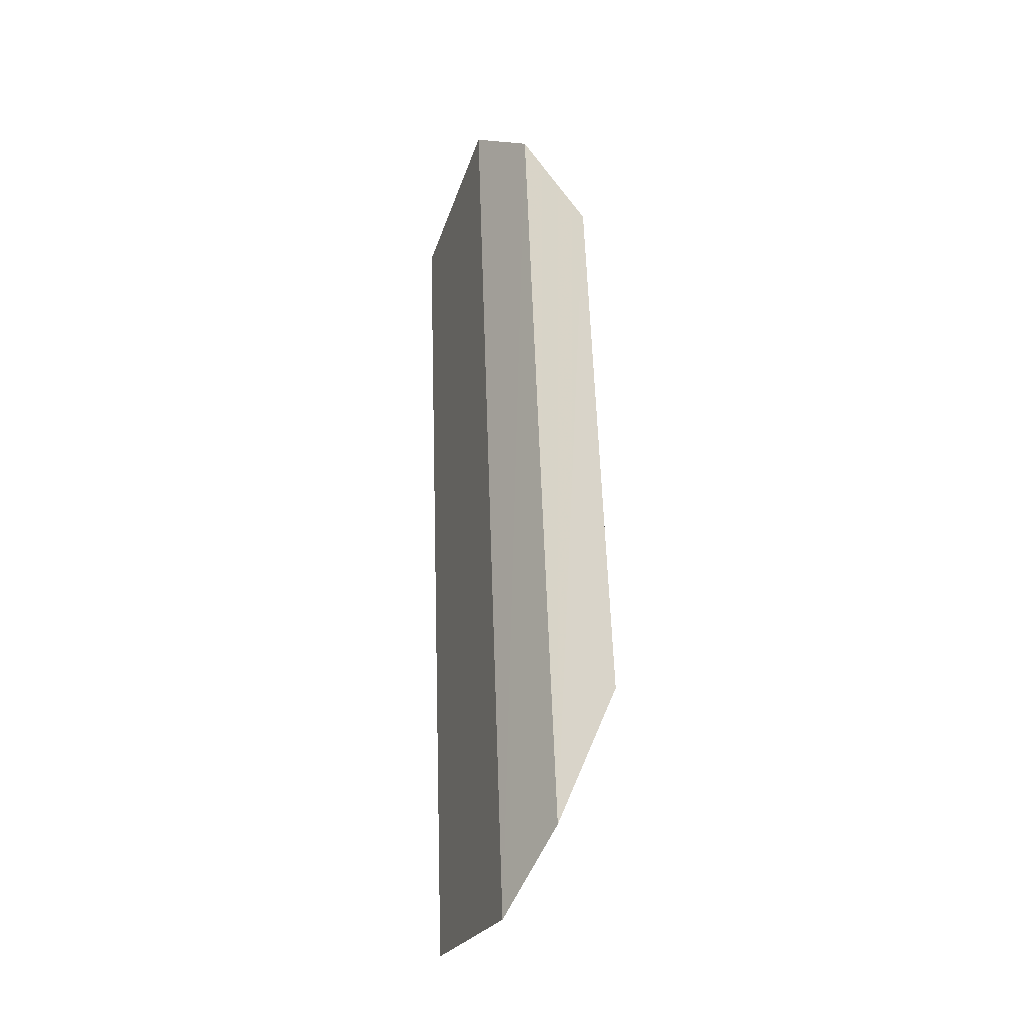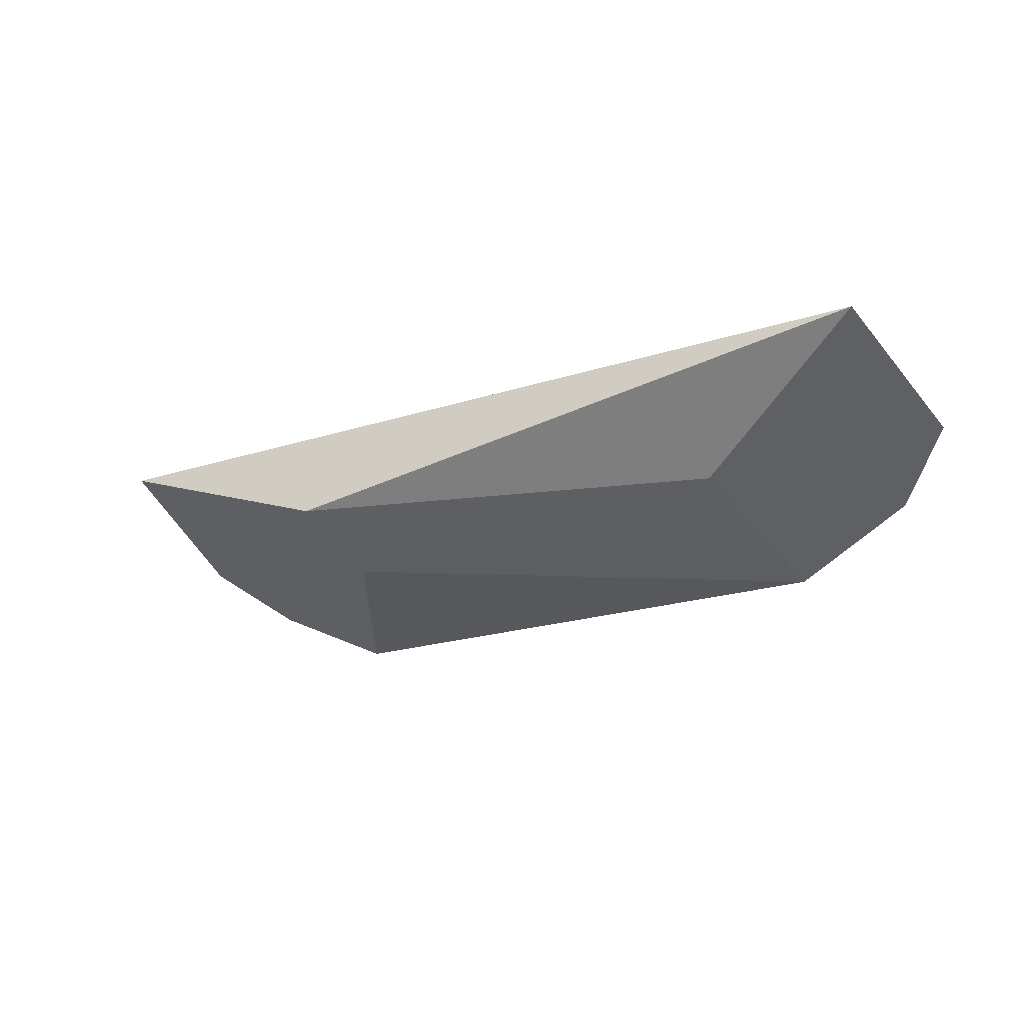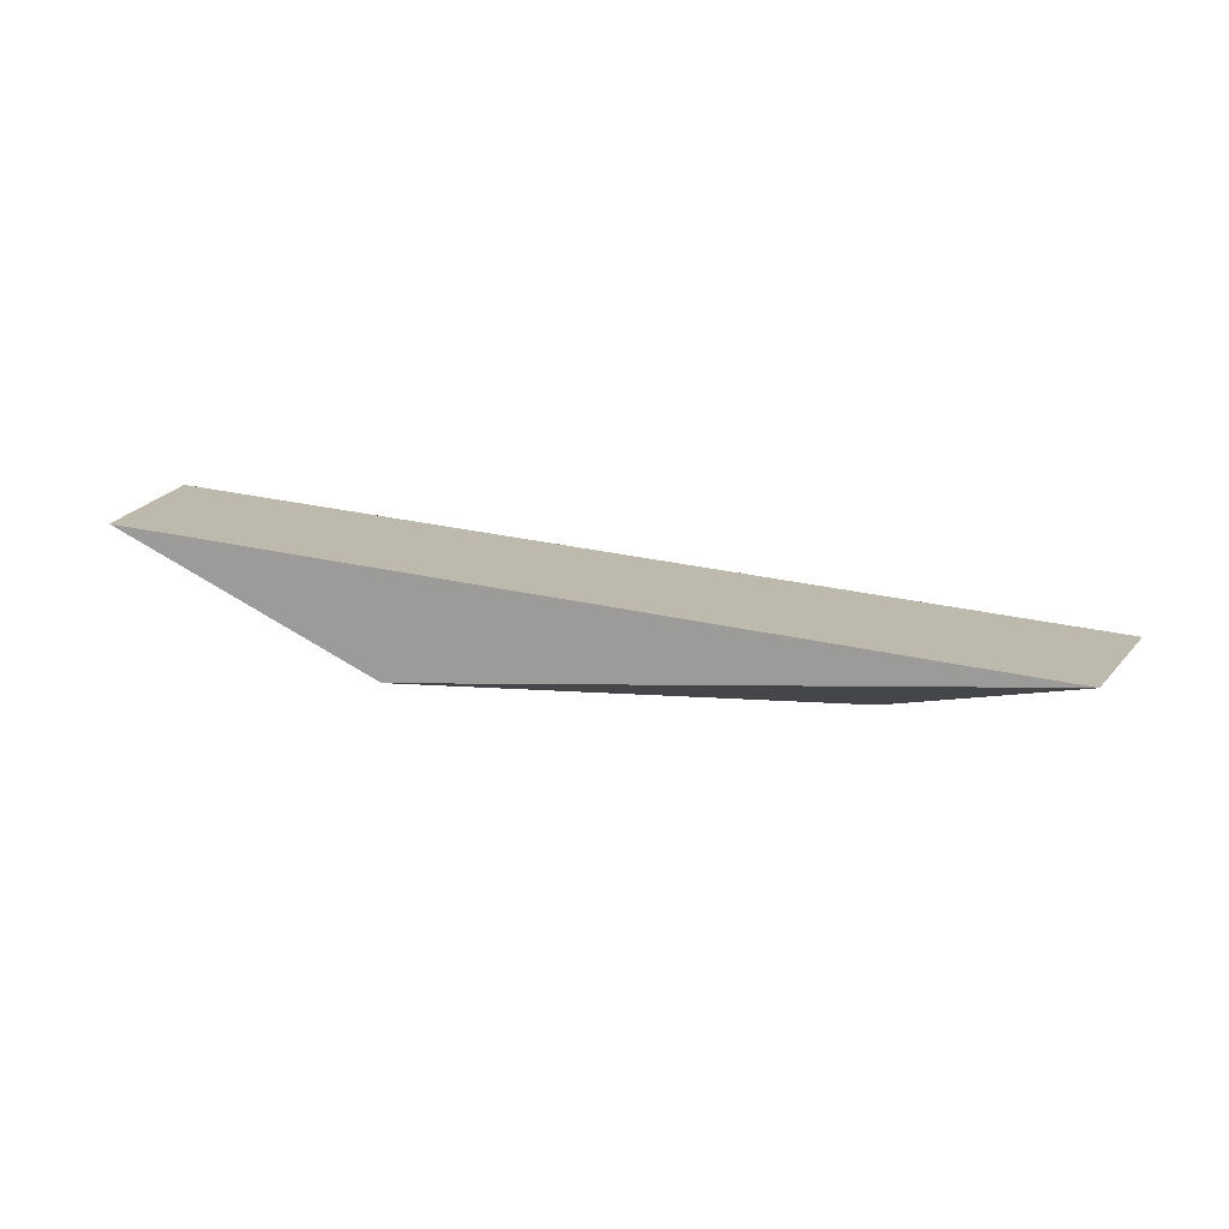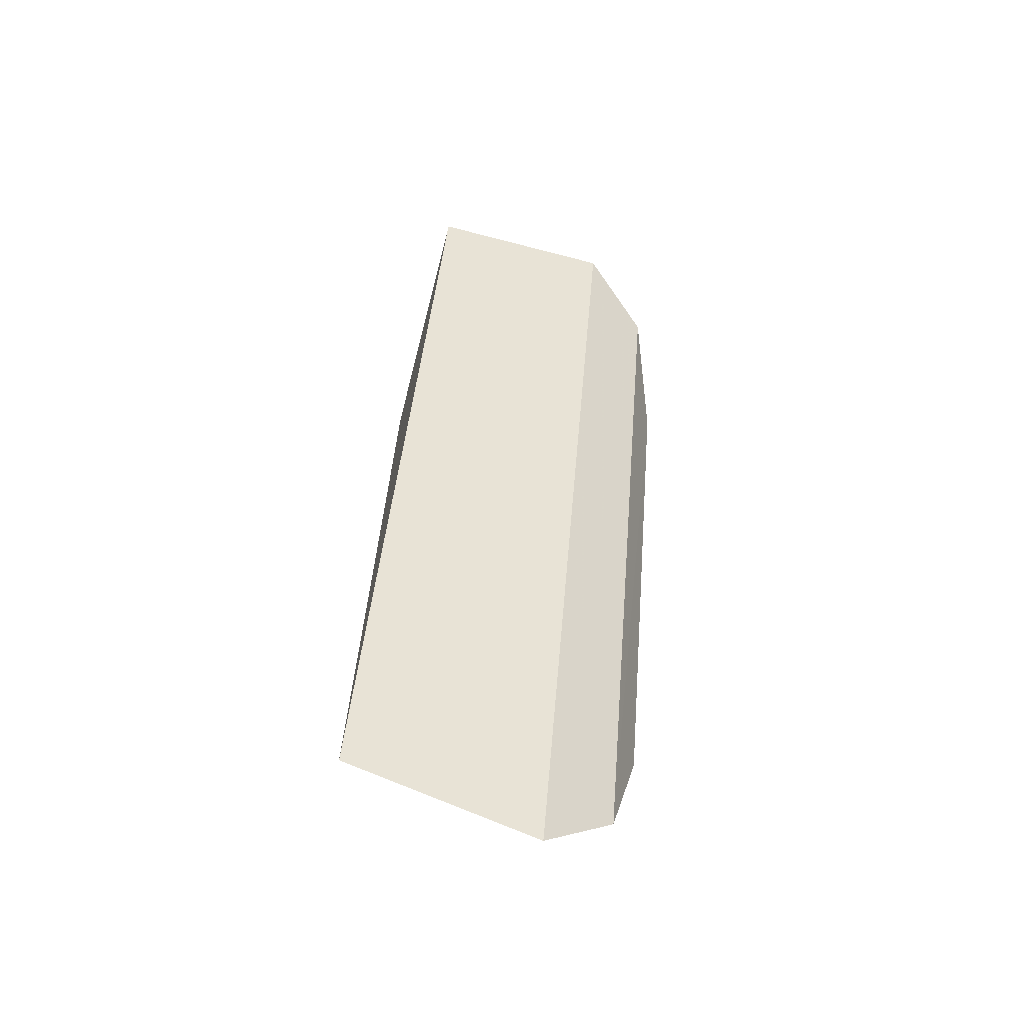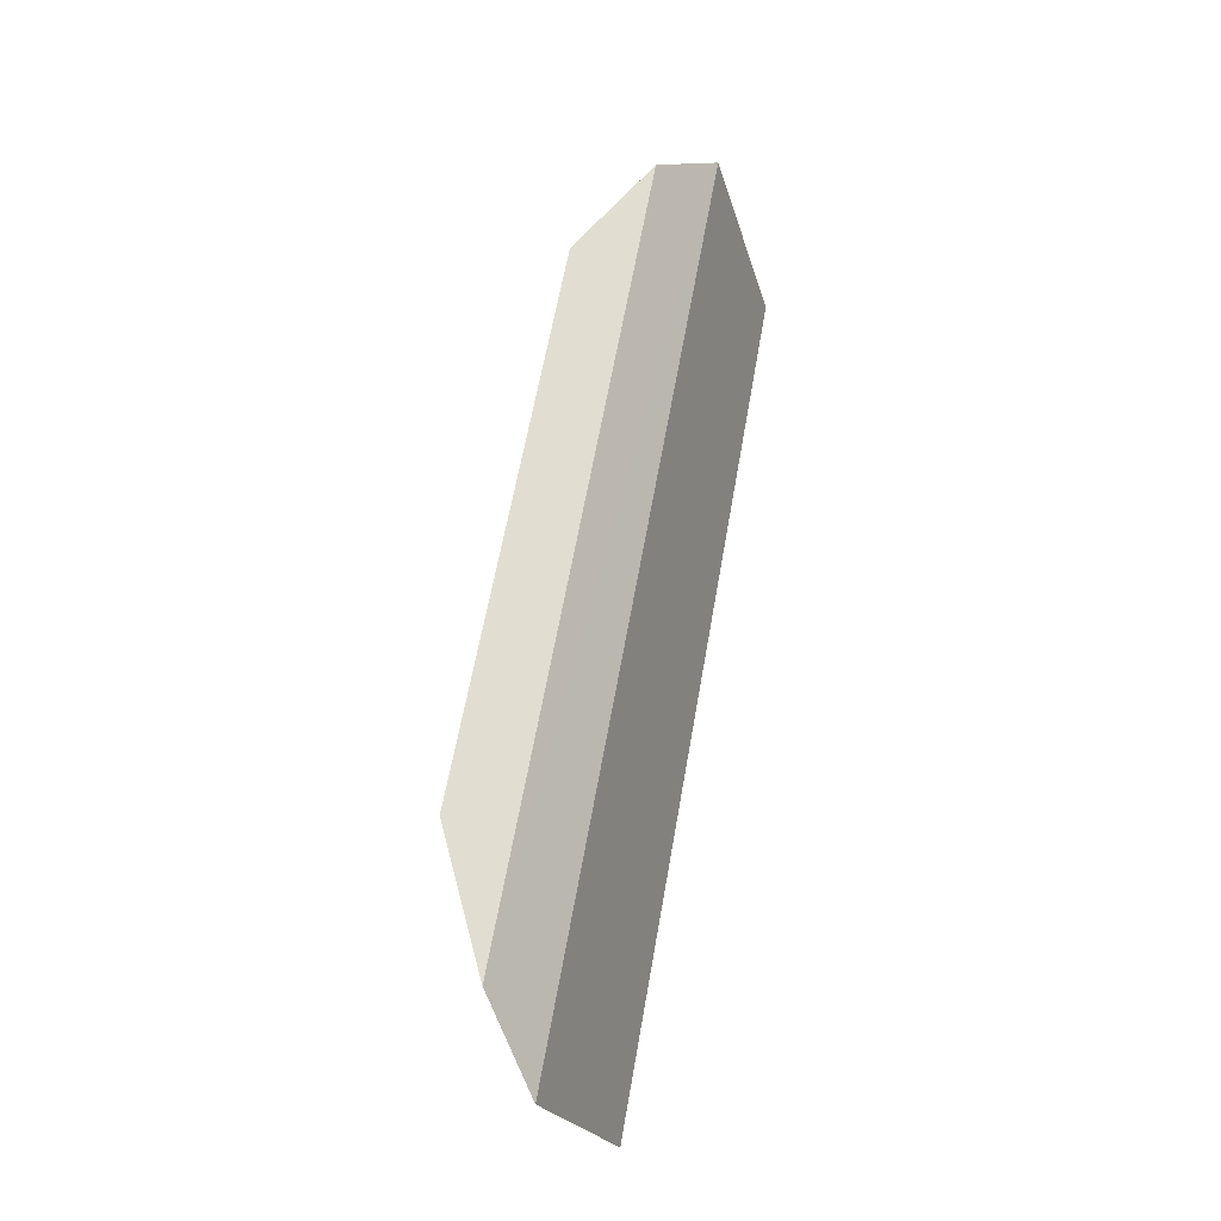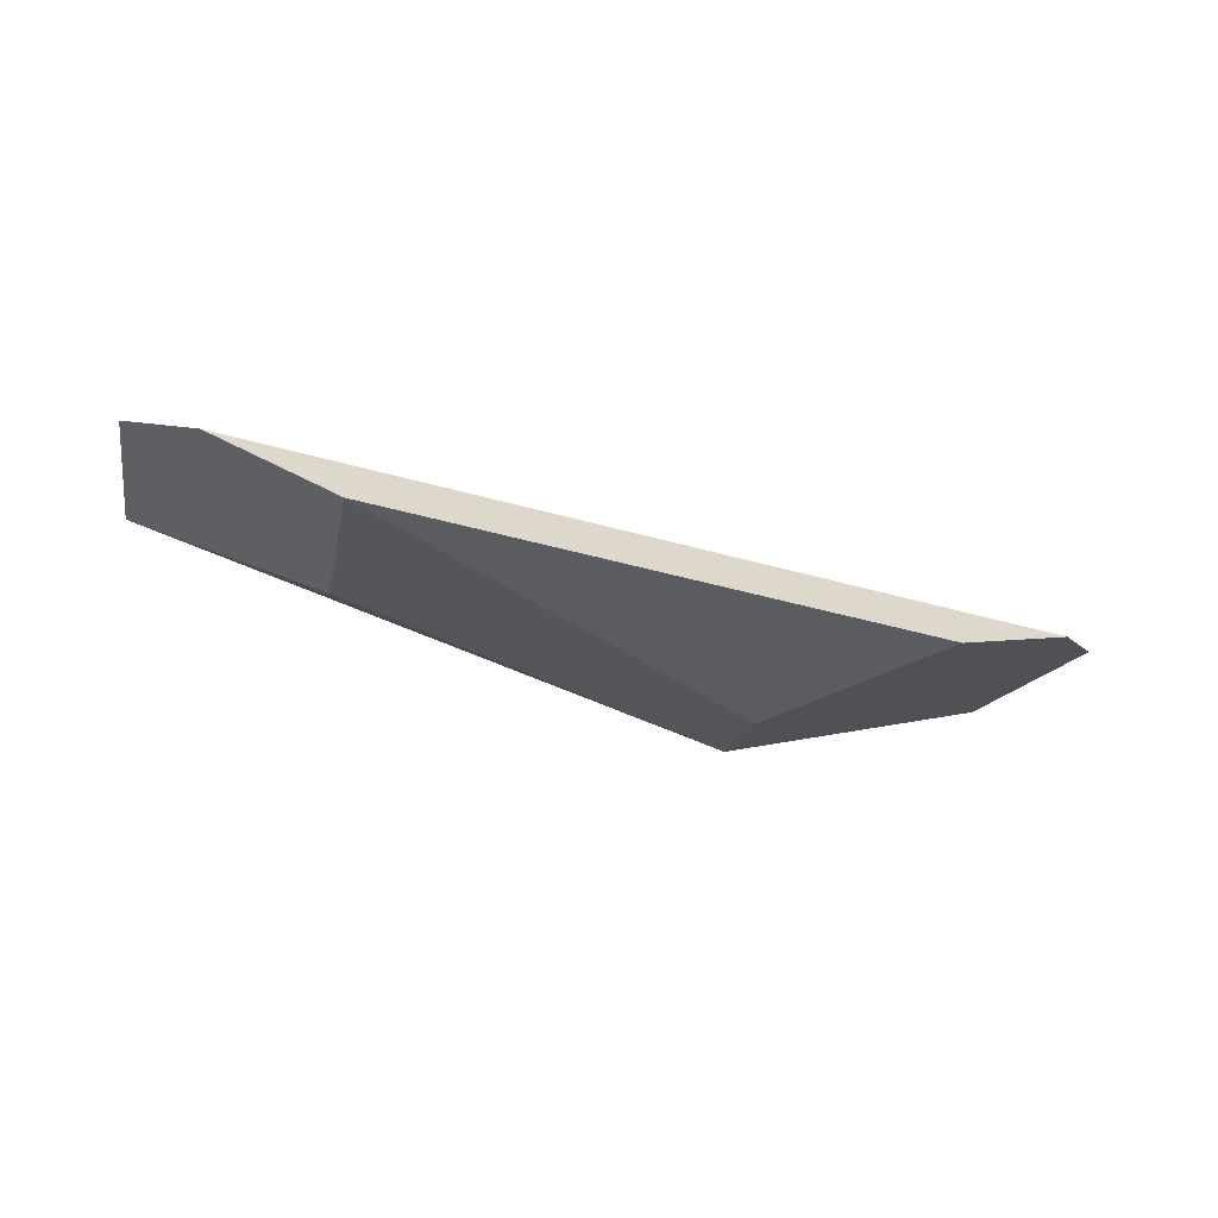
<metadata>
{"format":"obj","ext":"obj","renderer":"f3d","projection":"perspective","resolution":1024,"background":"white","views":[{"elev":58.9,"azim":-91.8,"up":"+Z"},{"elev":-20.7,"azim":-149.5,"up":"+Y"},{"elev":32.7,"azim":-163.0,"up":"+Y"},{"elev":41.2,"azim":-85.3,"up":"+Y"},{"elev":61.5,"azim":100.0,"up":"+Z"},{"elev":-42.5,"azim":-18.9,"up":"+Y"}]}
</metadata>
<code>
v 0.04089 -0.1401 -0.1545
v 0.06827 -0.1242 -0.1661
v -0.05836 -0.1318 -0.1572
v -0.06409 -0.1153 -0.193
v 0.02513 -0.1298 -0.1973
v -0.06782 -0.1244 -0.1662
v 0.05881 -0.1317 -0.1571
v 0.06454 -0.1152 -0.1929
v -0.04044 -0.1403 -0.1546
v 0.02396 -0.1359 -0.1831
v -0.03671 -0.1313 -0.1813
f 6 4 3
f 7 3 1
f 7 6 3
f 7 2 6
f 8 5 4
f 8 2 7
f 8 7 1
f 8 1 5
f 8 6 2
f 8 4 6
f 9 1 3
f 10 5 1
f 10 1 9
f 11 4 5
f 11 10 9
f 11 5 10
f 11 9 3
f 11 3 4

</code>
